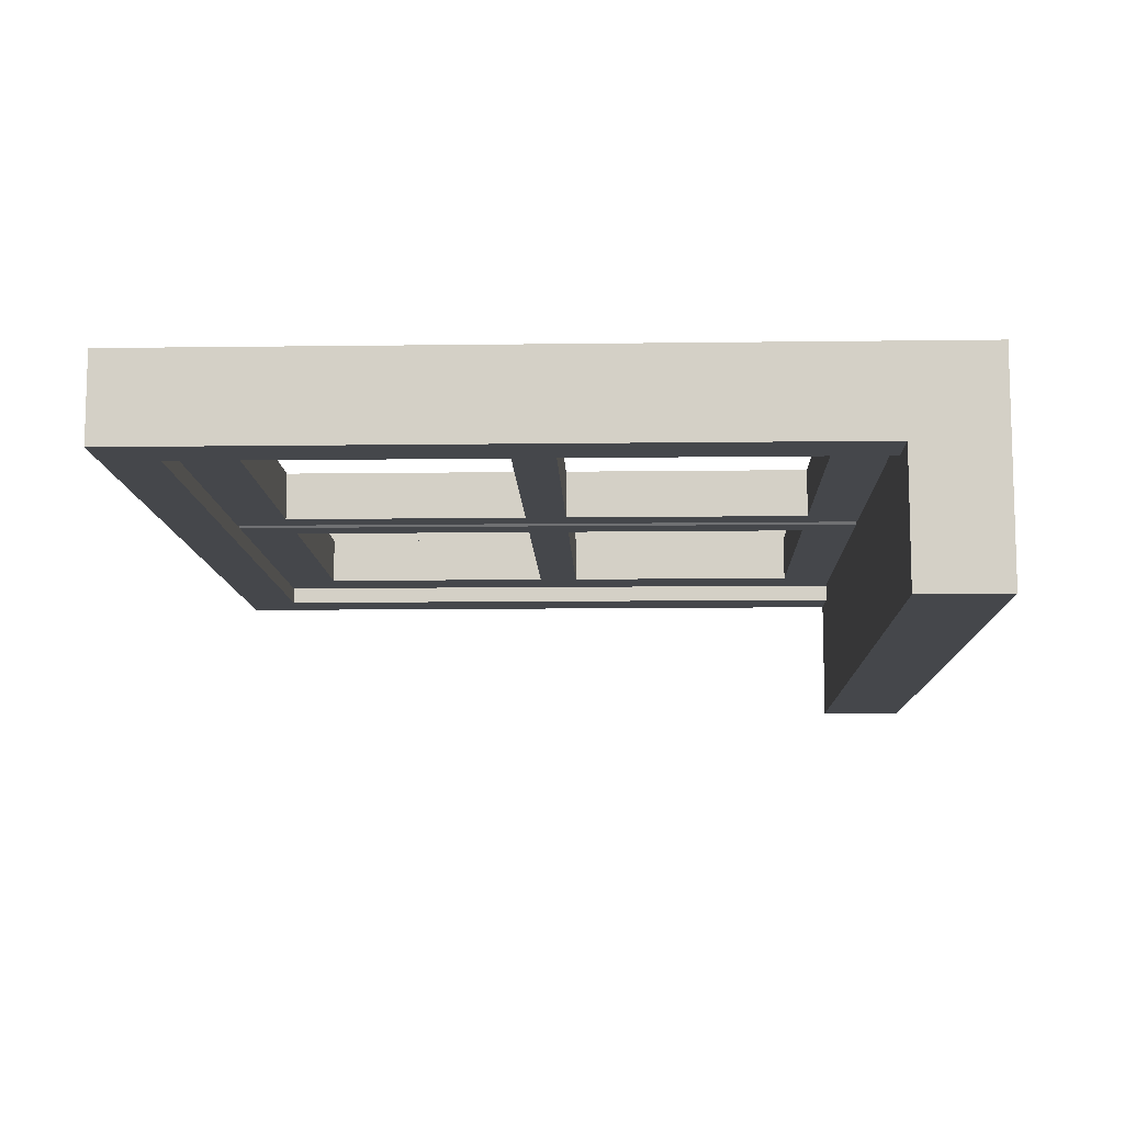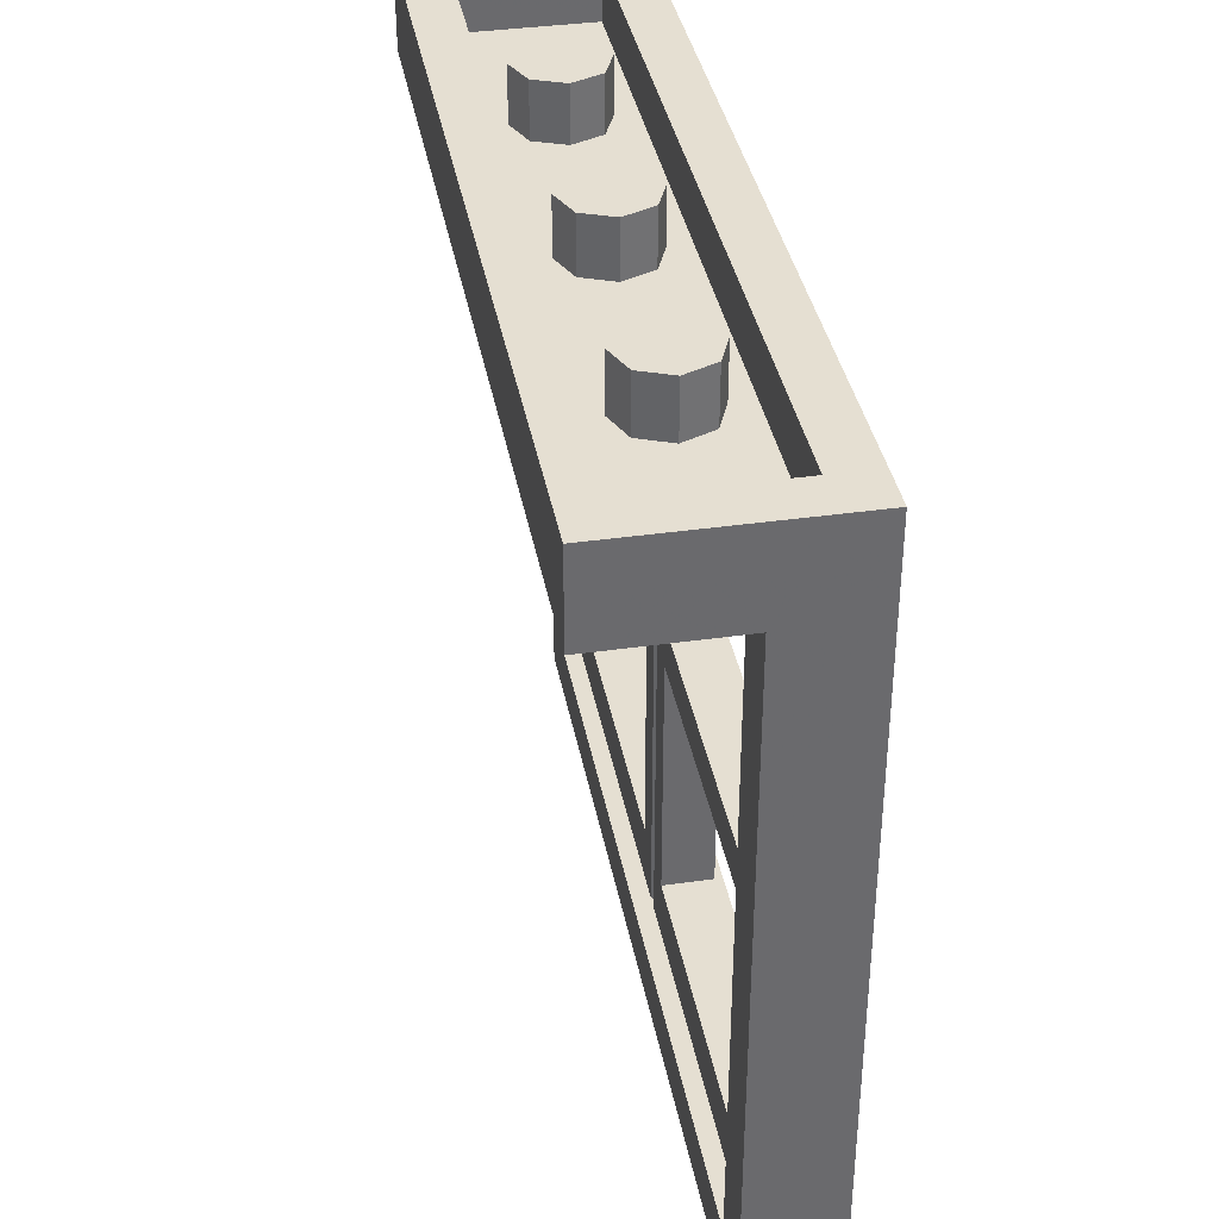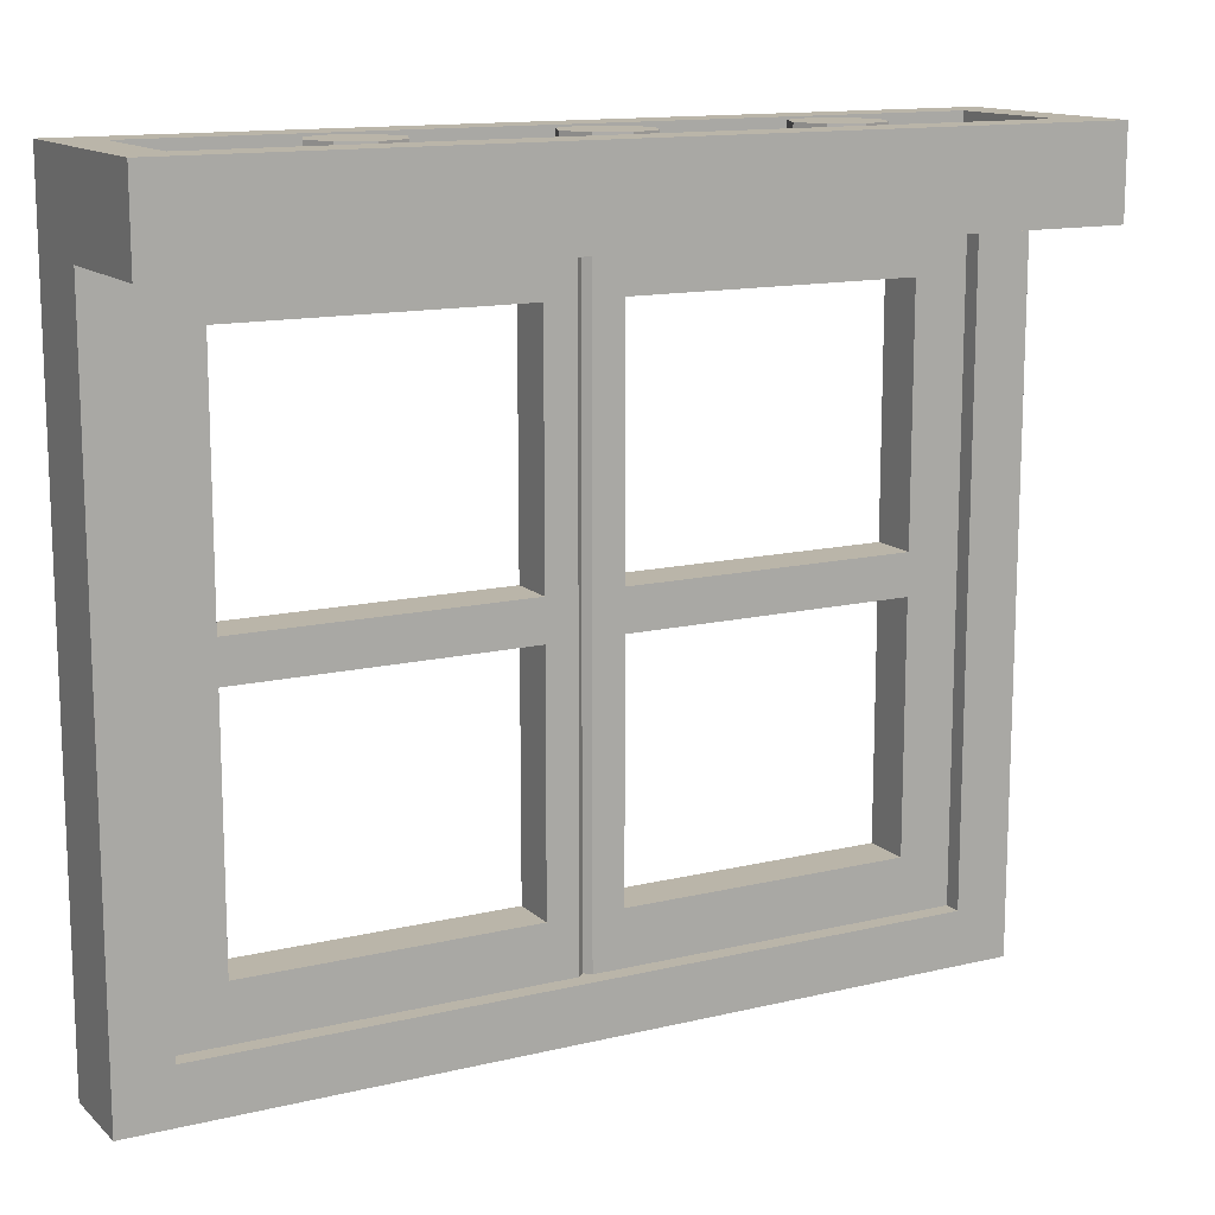
<metadata>
{"format":"obj","ext":"obj","renderer":"f3d","projection":"perspective","resolution":1024,"background":"white","views":[{"elev":-10.4,"azim":91.9,"up":"+Z"},{"elev":37.3,"azim":-100.4,"up":"+Y"},{"elev":13.5,"azim":151.6,"up":"+Y"}]}
</metadata>
<code>
v -1 0 0
v -0.8 0 0
v -0.8586 0 0.1414
v -1 0 0
v -0.8586 0 0.1414
v -1 0 0.2
v -1 0 0
v -1 0 0.2
v -1.141 0 0.1414
v -1 0 0
v -1.141 0 0.1414
v -1.2 0 0
v -1 0 0
v -1.2 0 0
v -1.141 0 -0.1414
v -1 0 0
v -1.141 0 -0.1414
v -1 0 -0.2
v -1 0 0
v -1 0 -0.2
v -0.8586 0 -0.1414
v -1 0 0
v -0.8586 0 -0.1414
v -0.8 0 0
v -0.8586 0 0.1414
v -0.8 0 0
v -0.8 -0.25 0
v -0.8586 -0.25 0.1414
v -1 0 0.2
v -0.8586 0 0.1414
v -0.8586 -0.25 0.1414
v -1 -0.25 0.2
v -1.141 0 0.1414
v -1 0 0.2
v -1 -0.25 0.2
v -1.141 -0.25 0.1414
v -1.2 0 0
v -1.141 0 0.1414
v -1.141 -0.25 0.1414
v -1.2 -0.25 0
v -1.141 0 -0.1414
v -1.2 0 0
v -1.2 -0.25 0
v -1.141 -0.25 -0.1414
v -1 0 -0.2
v -1.141 0 -0.1414
v -1.141 -0.25 -0.1414
v -1 -0.25 -0.2
v -0.8586 0 -0.1414
v -1 0 -0.2
v -1 -0.25 -0.2
v -0.8586 -0.25 -0.1414
v -0.8 0 0
v -0.8586 0 -0.1414
v -0.8586 -0.25 -0.1414
v -0.8 -0.25 0
v 0 0 0
v 0.2 0 0
v 0.1414 0 0.1414
v 0 0 0
v 0.1414 0 0.1414
v 0 0 0.2
v 0 0 0
v 0 0 0.2
v -0.1414 0 0.1414
v 0 0 0
v -0.1414 0 0.1414
v -0.2 0 0
v 0 0 0
v -0.2 0 0
v -0.1414 0 -0.1414
v 0 0 0
v -0.1414 0 -0.1414
v 0 0 -0.2
v 0 0 0
v 0 0 -0.2
v 0.1414 0 -0.1414
v 0 0 0
v 0.1414 0 -0.1414
v 0.2 0 0
v 0.1414 0 0.1414
v 0.2 0 0
v 0.2 -0.25 0
v 0.1414 -0.25 0.1414
v 0 0 0.2
v 0.1414 0 0.1414
v 0.1414 -0.25 0.1414
v 0 -0.25 0.2
v -0.1414 0 0.1414
v 0 0 0.2
v 0 -0.25 0.2
v -0.1414 -0.25 0.1414
v -0.2 0 0
v -0.1414 0 0.1414
v -0.1414 -0.25 0.1414
v -0.2 -0.25 0
v -0.1414 0 -0.1414
v -0.2 0 0
v -0.2 -0.25 0
v -0.1414 -0.25 -0.1414
v 0 0 -0.2
v -0.1414 0 -0.1414
v -0.1414 -0.25 -0.1414
v 0 -0.25 -0.2
v 0.1414 0 -0.1414
v 0 0 -0.2
v 0 -0.25 -0.2
v 0.1414 -0.25 -0.1414
v 0.2 0 0
v 0.1414 0 -0.1414
v 0.1414 -0.25 -0.1414
v 0.2 -0.25 0
v 1 0 0
v 1.2 0 0
v 1.141 0 0.1414
v 1 0 0
v 1.141 0 0.1414
v 1 0 0.2
v 1 0 0
v 1 0 0.2
v 0.8586 0 0.1414
v 1 0 0
v 0.8586 0 0.1414
v 0.8 0 0
v 1 0 0
v 0.8 0 0
v 0.8586 0 -0.1414
v 1 0 0
v 0.8586 0 -0.1414
v 1 0 -0.2
v 1 0 0
v 1 0 -0.2
v 1.141 0 -0.1414
v 1 0 0
v 1.141 0 -0.1414
v 1.2 0 0
v 1.141 0 0.1414
v 1.2 0 0
v 1.2 -0.25 0
v 1.141 -0.25 0.1414
v 1 0 0.2
v 1.141 0 0.1414
v 1.141 -0.25 0.1414
v 1 -0.25 0.2
v 0.8586 0 0.1414
v 1 0 0.2
v 1 -0.25 0.2
v 0.8586 -0.25 0.1414
v 0.8 0 0
v 0.8586 0 0.1414
v 0.8586 -0.25 0.1414
v 0.8 -0.25 0
v 0.8586 0 -0.1414
v 0.8 0 0
v 0.8 -0.25 0
v 0.8586 -0.25 -0.1414
v 1 0 -0.2
v 0.8586 0 -0.1414
v 0.8586 -0.25 -0.1414
v 1 -0.25 -0.2
v 1.141 0 -0.1414
v 1 0 -0.2
v 1 -0.25 -0.2
v 1.141 -0.25 -0.1414
v 1.2 0 0
v 1.141 0 -0.1414
v 1.141 -0.25 -0.1414
v 1.2 -0.25 0
v -2 0 0.5
v -2 0 -0.5
v -2 -0.4 -0.5
v -2 -0.4 0.1
v -2 0 0.5
v -2 -0.4 0.1
v -2 -3.6 0.1
v -2 -3.6 0.5
v -2 -0.4 0.1
v -2 -0.4 -0.5
v -1.75 -0.4 0.1
v -0.03 -0.4 0.18
v -1.75 -0.4 0.1
v -2 -0.4 -0.5
v -1.75 -0.4 0.18
v -1.75 -0.4 0.1
v -0.03 -0.4 0.18
v -2 -0.4 -0.5
v 2 -0.4 -0.5
v 0.03 -0.4 0.18
v -0.03 -0.4 0.18
v 2 -0.4 -0.5
v 1.75 -0.4 0.1
v 0.03 -0.4 0.18
v 2 -0.4 -0.5
v 2 -0.4 0.1
v 1.75 -0.4 0.1
v 1.75 -0.4 0.1
v 1.75 -0.4 0.18
v 0.03 -0.4 0.18
v -0.03 -0.4 0.18
v 0.03 -0.4 0.18
v 0 -0.4 0.21
v -2 -3.6 0.5
v -1.75 -3.35 0.5
v -1.75 -0.4 0.5
v -2 0 0.5
v 2 0 0.5
v -2 0 0.5
v -1.75 -0.4 0.5
v 1.75 -0.4 0.5
v 2 -3.6 0.5
v 2 0 0.5
v 1.75 -0.4 0.5
v 1.75 -3.35 0.5
v 2 -3.6 0.5
v 1.75 -3.35 0.5
v -1.75 -3.35 0.5
v -2 -3.6 0.5
v -1.75 -3.35 0.1
v -1.75 -1.9 0.18
v -1.75 -3.35 0.18
v -1.75 -0.4 0.1
v -1.75 -0.4 0.18
v -1.75 -1.9 0.18
v -1.75 -3.35 0.1
v 0 -3.35 0.21
v -0.03 -1.9 0.18
v -0.03 -0.4 0.18
v 0 -0.4 0.21
v 0 -3.35 0.21
v -0.03 -3.35 0.18
v -0.03 -1.9 0.18
v -1.75 -0.4 0.1
v -1.75 -3.35 0.1
v -2 -3.6 0.1
v -2 -0.4 0.1
v 2 -3.6 0.1
v -2 -3.6 0.1
v -1.75 -3.35 0.1
v 1.75 -3.35 0.1
v 2 -3.6 0.1
v 1.75 -3.35 0.1
v 1.75 -0.4 0.1
v 2 -0.4 0.1
v -2 0 -0.5
v 2 0 -0.5
v 2 -0.4 -0.5
v -2 -0.4 -0.5
v -2 -3.6 0.1
v 2 -3.6 0.1
v 2 -3.6 0.5
v -2 -3.6 0.5
v -1.75 -3.35 0.18
v -1.75 -1.9 0.18
v -1.505 -1.965 0.18
v -1.505 -3.095 0.18
v -0.175 -3.095 0.18
v -0.03 -3.35 0.18
v -1.75 -3.35 0.18
v -1.505 -3.095 0.18
v -0.175 -1.965 0.18
v -0.03 -1.9 0.18
v -0.03 -3.35 0.18
v -0.175 -3.095 0.18
v -0.175 -1.965 0.18
v -1.505 -1.965 0.18
v -1.75 -1.9 0.18
v -0.03 -1.9 0.18
v -0.175 -1.775 0.18
v -0.03 -1.9 0.18
v -1.75 -1.9 0.18
v -1.505 -1.775 0.18
v -0.175 -1.775 0.18
v -0.175 -0.645 0.18
v -0.03 -0.4 0.18
v -0.03 -1.9 0.18
v -1.75 -0.4 0.18
v -0.03 -0.4 0.18
v -0.175 -0.645 0.18
v -1.505 -0.645 0.18
v -1.75 -0.4 0.18
v -1.505 -0.645 0.18
v -1.505 -1.775 0.18
v -1.75 -1.9 0.18
v -1.67 -3.35 0.3
v -1.75 -3.35 0.3
v -1.75 -3.35 0.5
v -1.67 -3.35 0.4
v 1.67 -3.35 0.3
v 1.67 -3.35 0.4
v 1.75 -3.35 0.5
v 1.75 -3.35 0.3
v -1.75 -3.35 0.3
v -1.75 -0.4 0.3
v -1.75 -0.4 0.5
v -1.75 -3.35 0.5
v -1.75 -0.4 0.5
v -1.67 -0.4 0.4
v -0.03 -0.4 0.4
v -1.67 -0.4 0.3
v -1.67 -0.4 0.4
v -1.75 -0.4 0.5
v -1.75 -0.4 0.3
v 1.75 -0.4 0.5
v -1.75 -0.4 0.5
v -0.03 -0.4 0.4
v 0.03 -0.4 0.4
v 0.03 -0.4 0.4
v -0.03 -0.4 0.4
v 0 -0.4 0.37
v 0.03 -0.4 0.4
v 1.67 -0.4 0.4
v 1.75 -0.4 0.5
v 1.67 -0.4 0.3
v 1.75 -0.4 0.3
v 1.75 -0.4 0.5
v 1.67 -0.4 0.4
v -0.03 -3.35 0.4
v 0 -3.35 0.37
v -0.03 -1.9 0.4
v 0 -0.4 0.37
v -0.03 -0.4 0.4
v -0.03 -1.9 0.4
v 0 -3.35 0.37
v -0.03 -3.35 0.4
v -0.03 -1.9 0.4
v -0.175 -1.965 0.4
v -0.175 -3.095 0.4
v -1.67 -1.9 0.4
v -1.505 -1.965 0.4
v -0.175 -1.965 0.4
v -0.03 -1.9 0.4
v -1.67 -1.9 0.4
v -0.03 -1.9 0.4
v -0.175 -1.775 0.4
v -1.505 -1.775 0.4
v -0.03 -0.4 0.4
v -0.175 -0.645 0.4
v -0.175 -1.775 0.4
v -0.03 -1.9 0.4
v -1.67 -3.35 0.4
v -0.03 -3.35 0.4
v -0.175 -3.095 0.4
v -1.505 -3.095 0.4
v -1.505 -1.965 0.4
v -1.67 -1.9 0.4
v -1.67 -3.35 0.4
v -1.505 -3.095 0.4
v -1.67 -0.4 0.4
v -1.67 -1.9 0.4
v -1.505 -1.775 0.4
v -1.505 -0.645 0.4
v -0.175 -0.645 0.4
v -0.03 -0.4 0.4
v -1.67 -0.4 0.4
v -1.505 -0.645 0.4
v -1.67 -0.4 0.3
v -1.75 -0.4 0.3
v -1.75 -3.35 0.3
v -1.67 -3.35 0.3
v -1.67 -0.4 0.3
v -1.67 -3.35 0.3
v -1.67 -3.35 0.4
v -1.67 -1.9 0.4
v -1.67 -0.4 0.4
v -1.67 -0.4 0.3
v -1.67 -1.9 0.4
v 2 0 0.5
v 2 -0.4 0.1
v 2 -0.4 -0.5
v 2 0 -0.5
v 2 0 0.5
v 2 -3.6 0.5
v 2 -3.6 0.1
v 2 -0.4 0.1
v 1.75 -3.35 0.1
v 1.75 -3.35 0.18
v 1.75 -1.9 0.18
v 1.75 -0.4 0.1
v 1.75 -3.35 0.1
v 1.75 -1.9 0.18
v 1.75 -0.4 0.18
v 0 -3.35 0.21
v 0 -0.4 0.21
v 0.03 -0.4 0.18
v 0.03 -1.9 0.18
v 0.03 -1.9 0.18
v 0.03 -3.35 0.18
v 0 -3.35 0.21
v 1.505 -1.965 0.18
v 1.75 -1.9 0.18
v 1.75 -3.35 0.18
v 1.505 -3.095 0.18
v 1.75 -3.35 0.18
v 0.03 -3.35 0.18
v 0.175 -3.095 0.18
v 1.505 -3.095 0.18
v 0.175 -1.965 0.18
v 0.175 -3.095 0.18
v 0.03 -3.35 0.18
v 0.03 -1.9 0.18
v 1.75 -1.9 0.18
v 1.505 -1.965 0.18
v 0.175 -1.965 0.18
v 0.03 -1.9 0.18
v 0.175 -1.775 0.18
v 1.505 -1.775 0.18
v 1.75 -1.9 0.18
v 0.03 -1.9 0.18
v 0.03 -0.4 0.18
v 0.175 -0.645 0.18
v 0.175 -1.775 0.18
v 0.03 -1.9 0.18
v 1.75 -0.4 0.18
v 1.505 -0.645 0.18
v 0.175 -0.645 0.18
v 0.03 -0.4 0.18
v 1.505 -1.775 0.18
v 1.505 -0.645 0.18
v 1.75 -0.4 0.18
v 1.75 -1.9 0.18
v 1.75 -0.4 0.5
v 1.75 -0.4 0.3
v 1.75 -3.35 0.3
v 1.75 -3.35 0.5
v 0 -3.35 0.37
v 0.03 -3.35 0.4
v 0.03 -1.9 0.4
v 0.03 -1.9 0.4
v 0.03 -0.4 0.4
v 0 -0.4 0.37
v 0 -3.35 0.37
v 0.175 -1.965 0.4
v 0.03 -1.9 0.4
v 0.03 -3.35 0.4
v 0.175 -3.095 0.4
v 0.175 -1.965 0.4
v 1.505 -1.965 0.4
v 1.67 -1.9 0.4
v 0.03 -1.9 0.4
v 0.175 -1.775 0.4
v 0.03 -1.9 0.4
v 1.67 -1.9 0.4
v 1.505 -1.775 0.4
v 0.175 -1.775 0.4
v 0.175 -0.645 0.4
v 0.03 -0.4 0.4
v 0.03 -1.9 0.4
v 1.67 -3.35 0.4
v 1.67 -1.9 0.4
v 1.505 -1.965 0.4
v 1.505 -3.095 0.4
v 0.175 -3.095 0.4
v 0.03 -3.35 0.4
v 1.67 -3.35 0.4
v 1.505 -3.095 0.4
v 1.67 -0.4 0.4
v 0.03 -0.4 0.4
v 0.175 -0.645 0.4
v 1.505 -0.645 0.4
v 1.67 -0.4 0.4
v 1.505 -0.645 0.4
v 1.505 -1.775 0.4
v 1.67 -1.9 0.4
v 1.67 -3.35 0.3
v 1.75 -3.35 0.3
v 1.75 -0.4 0.3
v 1.67 -0.4 0.3
v 1.67 -3.35 0.4
v 1.67 -3.35 0.3
v 1.67 -0.4 0.3
v 1.67 -1.9 0.4
v 1.67 -0.4 0.3
v 1.67 -0.4 0.4
v 1.67 -1.9 0.4
v -2 0 0.5
v -1.8 0 0.3
v -1.8 0 -0.3
v -2 0 -0.5
v -1.8 0 0.3
v -2 0 0.5
v 2 0 0.5
v 1.8 0 0.3
v 2 0 -0.5
v 1.8 0 -0.3
v 1.8 0 0.3
v 2 0 0.5
v 2 0 -0.5
v -2 0 -0.5
v -1.8 0 -0.3
v 1.8 0 -0.3
v -1.8 -0.25 0.3
v 1.8 -0.25 0.3
v 1.8 -0.25 -0.3
v -1.8 -0.25 -0.3
v -1.8 -0.25 0.3
v -1.8 0 0.3
v 1.8 0 0.3
v 1.8 -0.25 0.3
v -1.8 -0.25 -0.3
v -1.8 0 -0.3
v -1.8 0 0.3
v -1.8 -0.25 0.3
v 1.8 -0.25 -0.3
v 1.8 0 -0.3
v -1.8 0 -0.3
v -1.8 -0.25 -0.3
v 1.8 -0.25 0.3
v 1.8 0 0.3
v 1.8 0 -0.3
v 1.8 -0.25 -0.3
v -1.505 -0.645 0.18
v -1.505 -0.645 0.4
v -0.175 -0.645 0.4
v -0.175 -0.645 0.18
v -1.505 -1.775 0.18
v -1.505 -1.775 0.4
v -1.505 -0.645 0.4
v -1.505 -0.645 0.18
v -0.175 -1.775 0.18
v -0.175 -1.775 0.4
v -1.505 -1.775 0.4
v -1.505 -1.775 0.18
v -0.175 -0.645 0.18
v -0.175 -0.645 0.4
v -0.175 -1.775 0.4
v -0.175 -1.775 0.18
v -1.505 -1.965 0.18
v -1.505 -1.965 0.4
v -0.175 -1.965 0.4
v -0.175 -1.965 0.18
v -1.505 -3.095 0.18
v -1.505 -3.095 0.4
v -1.505 -1.965 0.4
v -1.505 -1.965 0.18
v -0.175 -3.095 0.18
v -0.175 -3.095 0.4
v -1.505 -3.095 0.4
v -1.505 -3.095 0.18
v -0.175 -1.965 0.18
v -0.175 -1.965 0.4
v -0.175 -3.095 0.4
v -0.175 -3.095 0.18
v 1.505 -0.645 0.18
v 1.505 -0.645 0.4
v 0.175 -0.645 0.4
v 0.175 -0.645 0.18
v 1.505 -1.775 0.18
v 1.505 -1.775 0.4
v 1.505 -0.645 0.4
v 1.505 -0.645 0.18
v 0.175 -1.775 0.18
v 0.175 -1.775 0.4
v 1.505 -1.775 0.4
v 1.505 -1.775 0.18
v 0.175 -0.645 0.18
v 0.175 -0.645 0.4
v 0.175 -1.775 0.4
v 0.175 -1.775 0.18
v 1.505 -1.965 0.18
v 1.505 -1.965 0.4
v 0.175 -1.965 0.4
v 0.175 -1.965 0.18
v 1.505 -3.095 0.18
v 1.505 -3.095 0.4
v 1.505 -1.965 0.4
v 1.505 -1.965 0.18
v 0.175 -3.095 0.18
v 0.175 -3.095 0.4
v 1.505 -3.095 0.4
v 1.505 -3.095 0.18
v 0.175 -1.965 0.18
v 0.175 -1.965 0.4
v 0.175 -3.095 0.4
v 0.175 -3.095 0.18
v -1.75 -3.35 0.5
v 1.75 -3.35 0.5
v 1.67 -3.35 0.4
v -1.67 -3.35 0.4
v 0 -3.35 0.37
v -1.67 -3.35 0.4
v 1.67 -3.35 0.4
v -1.75 -3.35 0.1
v -1.75 -3.35 0.18
v 1.75 -3.35 0.18
v 1.75 -3.35 0.1
v -1.75 -3.35 0.18
v 0 -3.35 0.21
v 1.75 -3.35 0.18
g mesh4025088
f 1 3 2
f 4 6 5
f 7 9 8
f 10 12 11
f 13 15 14
f 16 18 17
f 19 21 20
f 22 24 23
g mesh4025090
f 25 27 26
f 27 25 28
f 29 31 30
f 31 29 32
f 33 35 34
f 35 33 36
f 37 39 38
f 39 37 40
f 41 43 42
f 43 41 44
f 45 47 46
f 47 45 48
f 49 51 50
f 51 49 52
f 53 55 54
f 55 53 56
g mesh4025096
f 57 59 58
f 60 62 61
f 63 65 64
f 66 68 67
f 69 71 70
f 72 74 73
f 75 77 76
f 78 80 79
g mesh4025098
f 81 83 82
f 83 81 84
f 85 87 86
f 87 85 88
f 89 91 90
f 91 89 92
f 93 95 94
f 95 93 96
f 97 99 98
f 99 97 100
f 101 103 102
f 103 101 104
f 105 107 106
f 107 105 108
f 109 111 110
f 111 109 112
g mesh4025104
f 113 115 114
f 116 118 117
f 119 121 120
f 122 124 123
f 125 127 126
f 128 130 129
f 131 133 132
f 134 136 135
g mesh4025106
f 137 139 138
f 139 137 140
f 141 143 142
f 143 141 144
f 145 147 146
f 147 145 148
f 149 151 150
f 151 149 152
f 153 155 154
f 155 153 156
f 157 159 158
f 159 157 160
f 161 163 162
f 163 161 164
f 165 167 166
f 167 165 168
f 169 170 171
f 171 172 169
f 173 174 175
f 175 176 173
f 177 178 179
f 180 181 182
f 183 184 185
f 186 187 188
f 188 189 186
f 190 191 192
f 193 194 195
f 196 197 198
f 199 200 201
f 202 203 204
f 204 205 202
f 206 207 208
f 208 209 206
f 210 211 212
f 212 213 210
f 214 215 216
f 216 217 214
f 218 219 220
f 221 222 223
f 223 224 221
f 225 226 227
f 227 228 225
f 229 230 231
f 232 233 234
f 234 235 232
f 236 237 238
f 238 239 236
f 240 241 242
f 242 243 240
g mesh4025110
f 244 245 246
f 246 247 244
g mesh4025112
f 248 249 250
f 250 251 248
f 252 253 254
f 254 255 252
f 256 257 258
f 258 259 256
f 260 261 262
f 262 263 260
f 264 265 266
f 266 267 264
f 268 269 270
f 270 271 268
f 272 273 274
f 274 275 272
f 276 277 278
f 278 279 276
f 280 281 282
f 282 283 280
f 284 285 286
f 286 287 284
f 288 289 290
f 290 291 288
g mesh4025114
f 292 293 294
f 294 295 292
f 296 297 298
f 299 300 301
f 301 302 299
f 303 304 305
f 305 306 303
f 307 308 309
f 310 311 312
f 313 314 315
f 315 316 313
f 317 318 319
f 320 321 322
f 322 323 320
f 324 325 326
f 326 327 324
f 328 329 330
f 330 331 328
f 332 333 334
f 334 335 332
f 336 337 338
f 338 339 336
f 340 341 342
f 342 343 340
f 344 345 346
f 346 347 344
f 348 349 350
f 350 351 348
f 352 353 354
f 354 355 352
g mesh4025116
f 356 357 358
f 358 359 356
f 360 361 362
f 362 363 360
f 364 365 366
f 367 368 369
f 369 370 367
f 371 372 373
f 373 374 371
f 375 376 377
f 378 379 380
f 380 381 378
f 382 383 384
f 384 385 382
f 386 387 388
f 389 390 391
f 391 392 389
f 393 394 395
f 395 396 393
f 397 398 399
f 399 400 397
f 401 402 403
f 403 404 401
f 405 406 407
f 407 408 405
f 409 410 411
f 411 412 409
f 413 414 415
f 415 416 413
f 417 418 419
f 419 420 417
g mesh4025118
f 421 422 423
f 423 424 421
f 425 426 427
f 428 429 430
f 430 431 428
f 432 433 434
f 434 435 432
f 436 437 438
f 438 439 436
f 440 441 442
f 442 443 440
f 444 445 446
f 446 447 444
f 448 449 450
f 450 451 448
f 452 453 454
f 454 455 452
f 456 457 458
f 458 459 456
f 460 461 462
f 462 463 460
g mesh4025120
f 464 465 466
f 466 467 464
f 468 469 470
f 470 471 468
f 472 473 474
f 475 476 477
f 477 478 475
f 479 480 481
f 481 482 479
f 483 484 485
f 485 486 483
f 487 488 489
f 489 490 487
g mesh4025122
f 491 492 493
f 493 494 491
f 495 496 497
f 497 498 495
f 499 500 501
f 501 502 499
f 503 504 505
f 505 506 503
f 507 508 509
f 509 510 507
g mesh4025124
f 511 513 512
f 513 511 514
f 515 517 516
f 517 515 518
f 519 521 520
f 521 519 522
f 523 525 524
f 525 523 526
g mesh4025126
f 527 529 528
f 529 527 530
f 531 533 532
f 533 531 534
f 535 537 536
f 537 535 538
f 539 541 540
f 541 539 542
g mesh4025128
f 543 544 545
f 545 546 543
f 547 548 549
f 549 550 547
f 551 552 553
f 553 554 551
f 555 556 557
f 557 558 555
g mesh4025130
f 559 560 561
f 561 562 559
f 563 564 565
f 565 566 563
f 567 568 569
f 569 570 567
f 571 572 573
f 573 574 571
f 575 576 577
f 577 578 575
f 579 580 581
g mesh4025132
f 582 583 584
f 584 585 582
f 586 587 588

</code>
